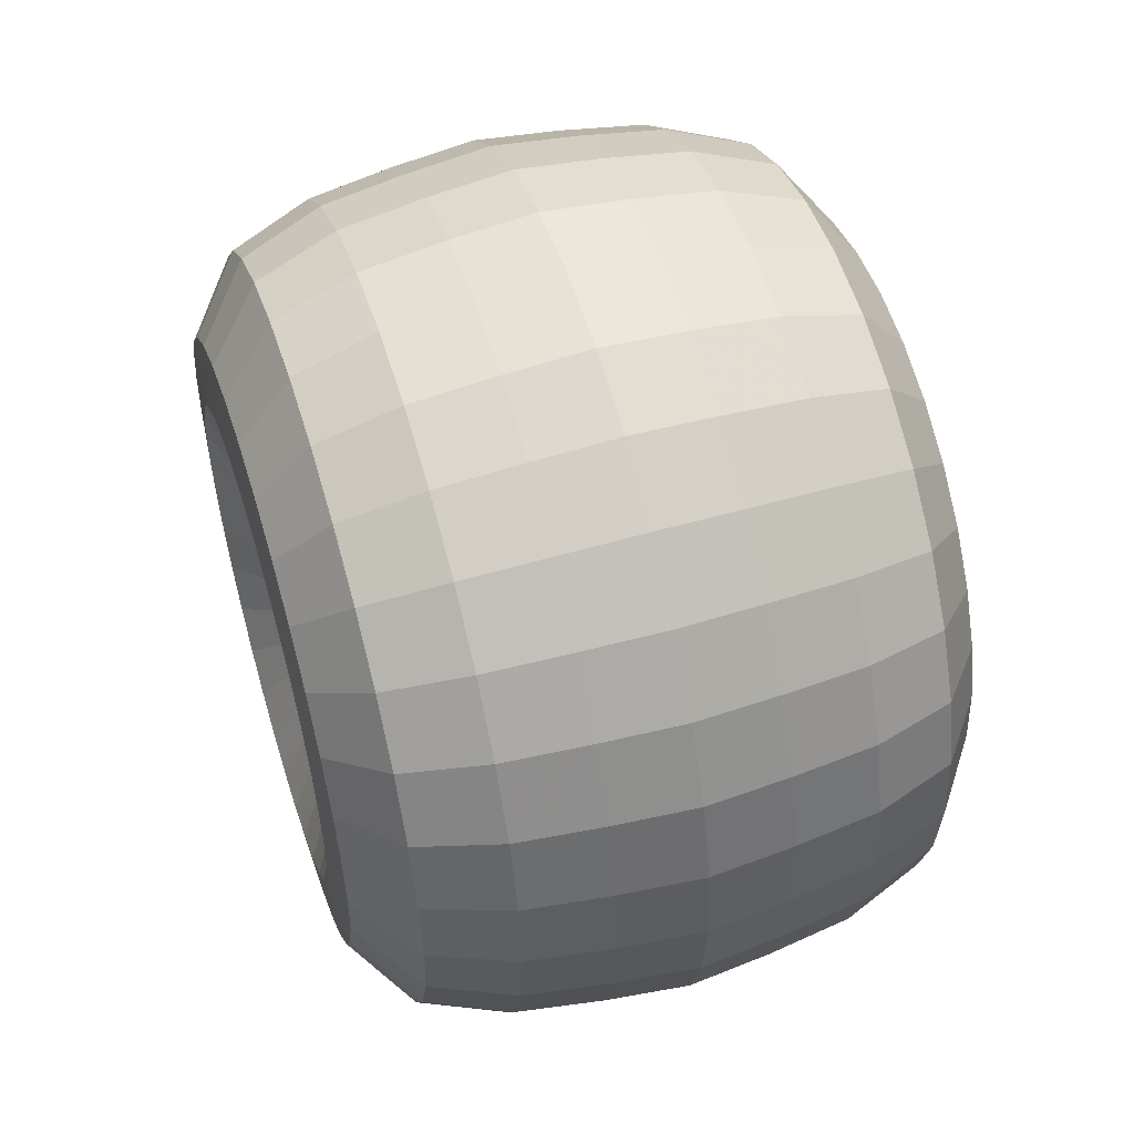
<metadata>
{"format":"obj","ext":"obj","renderer":"f3d","projection":"perspective","resolution":1024,"background":"white","views":[{"elev":53.5,"azim":-17.3,"up":"+Y"}]}
</metadata>
<code>
o Mesh_Mesh_Mesh.001_Wheel_-_Front_Left_Sphere
v 0.09727 0.08931 0.2349
v 0.04705 0.09071 0.2419
v 0.04705 0.0425 0.2467
v 0.09727 0.0425 0.2395
v -0.1837 0.06981 0.1368
v -0.1632 0.06131 0.09412
v -0.1632 0.0425 0.09598
v -0.1837 0.0425 0.1395
v -0.002108 0.09166 0.2467
v -0.002108 0.0425 0.2515
v -0.05126 0.09071 0.2419
v -0.05126 0.0425 0.2467
v 0.159 0.06131 0.09412
v 0.1795 0.06981 0.1368
v 0.1795 0.0425 0.1395
v 0.159 0.0425 0.09598
v -0.1015 0.08931 0.2349
v -0.1015 0.0425 0.2395
v 0.176 0.07726 0.1743
v 0.176 0.0425 0.1777
v -0.1497 0.08561 0.2163
v -0.1497 0.0425 0.2205
v 0.1455 0.08561 0.2163
v 0.1455 0.0425 0.2205
v -0.1803 0.07726 0.1743
v -0.1803 0.0425 0.1777
v -0.05126 0.1371 0.2279
v -0.1015 0.1343 0.2212
v 0.1795 0.09607 0.1289
v 0.176 0.1107 0.1642
v -0.1497 0.1271 0.2037
v 0.1455 0.1271 0.2037
v -0.1803 0.1107 0.1642
v 0.09727 0.1343 0.2212
v -0.1837 0.09607 0.1289
v 0.04705 0.1371 0.2279
v -0.1632 0.0794 0.08864
v -0.002108 0.1389 0.2323
v 0.159 0.0794 0.08864
v -0.1837 0.1203 0.1159
v -0.1632 0.09607 0.07973
v 0.04705 0.1798 0.205
v -0.002108 0.1825 0.209
v -0.05126 0.1798 0.205
v 0.159 0.09607 0.07973
v 0.1795 0.1203 0.1159
v -0.1015 0.1758 0.199
v 0.176 0.1415 0.1477
v -0.1497 0.1653 0.1833
v 0.1455 0.1653 0.1833
v -0.1803 0.1415 0.1477
v 0.09727 0.1758 0.199
v -0.1497 0.1987 0.1558
v -0.1803 0.1685 0.1255
v 0.1455 0.1987 0.1558
v 0.09727 0.2122 0.1692
v -0.1837 0.1415 0.09854
v 0.04705 0.2172 0.1743
v -0.1632 0.1107 0.06774
v -0.002108 0.2207 0.1777
v -0.05126 0.2172 0.1743
v 0.159 0.1107 0.06774
v 0.1795 0.1415 0.09854
v -0.1015 0.2122 0.1692
v 0.176 0.1685 0.1255
v 0.159 0.1227 0.05312
v 0.1795 0.1589 0.07733
v -0.05126 0.248 0.1368
v -0.1015 0.242 0.1329
v 0.176 0.1906 0.09854
v -0.1497 0.2262 0.1223
v 0.1455 0.2262 0.1223
v -0.1803 0.1906 0.09854
v 0.09727 0.242 0.1329
v -0.1837 0.1589 0.07733
v 0.04705 0.248 0.1368
v -0.1632 0.1227 0.05312
v -0.002107 0.252 0.1395
v 0.09727 0.2642 0.09137
v 0.04705 0.2708 0.09412
v -0.1837 0.1718 0.05312
v -0.1632 0.1316 0.03646
v -0.002107 0.2753 0.09598
v -0.05126 0.2708 0.09412
v 0.159 0.1316 0.03646
v 0.1795 0.1718 0.05312
v -0.1015 0.2642 0.09137
v 0.176 0.2071 0.06774
v -0.1497 0.2466 0.08411
v 0.1455 0.2466 0.08411
v -0.1803 0.2071 0.06774
v -0.1015 0.2778 0.04636
v -0.1497 0.2592 0.04266
v 0.176 0.2172 0.03431
v 0.1455 0.2592 0.04266
v -0.1803 0.2172 0.03431
v 0.09727 0.2778 0.04637
v -0.1837 0.1798 0.02687
v 0.04705 0.2849 0.04777
v -0.1632 0.1371 0.01837
v -0.002107 0.2896 0.04871
v -0.05126 0.2849 0.04777
v 0.159 0.1371 0.01837
v 0.1795 0.1798 0.02687
v -0.002107 0.2945 -0.000442
v -0.05126 0.2896 -0.000442
v 0.159 0.1389 -0.000442
v 0.1795 0.1825 -0.000442
v -0.1015 0.2824 -0.000442
v 0.176 0.2207 -0.000442
v -0.1497 0.2635 -0.000442
v 0.1455 0.2635 -0.000442
v -0.1803 0.2207 -0.000442
v 0.09727 0.2824 -0.000442
v -0.1837 0.1825 -0.000442
v 0.04705 0.2896 -0.000442
v -0.1632 0.1389 -0.000442
v -0.1803 0.2172 -0.0352
v -0.1837 0.1798 -0.02775
v 0.09727 0.2778 -0.04725
v 0.04705 0.2849 -0.04865
v -0.1632 0.1371 -0.01925
v -0.002107 0.2896 -0.0496
v -0.05126 0.2849 -0.04865
v 0.159 0.1371 -0.01925
v 0.1795 0.1798 -0.02775
v -0.1015 0.2778 -0.04725
v 0.176 0.2172 -0.0352
v -0.1497 0.2592 -0.04355
v 0.1455 0.2592 -0.04355
v -0.1015 0.2642 -0.09226
v -0.1497 0.2466 -0.085
v 0.176 0.2071 -0.06862
v 0.1455 0.2466 -0.085
v -0.1803 0.2071 -0.06862
v 0.09727 0.2642 -0.09226
v -0.1837 0.1718 -0.05401
v 0.04705 0.2708 -0.09501
v -0.1632 0.1316 -0.03734
v -0.002107 0.2753 -0.09686
v -0.05126 0.2708 -0.09501
v 0.159 0.1316 -0.03734
v 0.1795 0.1718 -0.05401
v -0.002107 0.252 -0.1404
v -0.05126 0.248 -0.1377
v 0.159 0.1227 -0.05401
v 0.1795 0.1589 -0.07821
v -0.1015 0.242 -0.1337
v 0.176 0.1906 -0.09942
v -0.1497 0.2262 -0.1232
v 0.1455 0.2262 -0.1232
v -0.1803 0.1906 -0.09942
v 0.09727 0.242 -0.1337
v -0.1837 0.1589 -0.07821
v 0.04705 0.248 -0.1377
v -0.1632 0.1227 -0.05401
v -0.1803 0.1685 -0.1264
v -0.1837 0.1415 -0.09942
v 0.09727 0.2122 -0.1701
v 0.04705 0.2172 -0.1752
v -0.1632 0.1107 -0.06862
v -0.002107 0.2207 -0.1786
v -0.05126 0.2172 -0.1752
v 0.159 0.1107 -0.06862
v 0.1795 0.1415 -0.09942
v -0.1015 0.2122 -0.1701
v 0.176 0.1685 -0.1264
v -0.1497 0.1987 -0.1567
v 0.1455 0.1987 -0.1567
v -0.1015 0.1758 -0.1999
v -0.1497 0.1653 -0.1842
v 0.176 0.1415 -0.1486
v 0.1455 0.1653 -0.1842
v -0.1803 0.1415 -0.1486
v 0.09727 0.1758 -0.1999
v -0.1837 0.1203 -0.1168
v 0.04705 0.1798 -0.2059
v -0.1632 0.09607 -0.08061
v -0.002107 0.1825 -0.2099
v -0.05126 0.1798 -0.2059
v 0.159 0.09607 -0.08061
v 0.1795 0.1203 -0.1168
v -0.002107 0.1389 -0.2332
v -0.05126 0.1371 -0.2287
v 0.159 0.0794 -0.08952
v 0.1795 0.09607 -0.1298
v -0.1015 0.1343 -0.2221
v 0.176 0.1107 -0.165
v -0.1497 0.1271 -0.2046
v 0.1455 0.1271 -0.2046
v -0.1803 0.1107 -0.165
v 0.09727 0.1343 -0.2221
v -0.1837 0.09607 -0.1298
v 0.04705 0.1371 -0.2287
v -0.1632 0.0794 -0.08952
v 0.1455 0.08561 -0.2171
v 0.09727 0.08931 -0.2358
v -0.1803 0.07726 -0.1752
v -0.1837 0.06981 -0.1377
v 0.04705 0.09071 -0.2428
v -0.1632 0.06131 -0.09501
v -0.002107 0.09166 -0.2476
v -0.05126 0.09071 -0.2428
v 0.159 0.06131 -0.09501
v 0.1795 0.06981 -0.1377
v -0.1015 0.08931 -0.2358
v 0.176 0.07726 -0.1752
v -0.1497 0.08561 -0.2171
v -0.05126 0.0425 -0.2476
v -0.1015 0.0425 -0.2404
v 0.1795 0.0425 -0.1404
v 0.176 0.0425 -0.1786
v -0.1497 0.0425 -0.2214
v 0.1455 0.0425 -0.2214
v -0.1803 0.0425 -0.1786
v 0.09727 0.0425 -0.2404
v -0.1837 0.0425 -0.1404
v 0.04705 0.0425 -0.2476
v -0.1632 0.0425 -0.09686
v -0.002108 0.0425 -0.2524
v 0.159 0.0425 -0.09686
v -0.1837 0.01519 -0.1377
v -0.1632 0.02369 -0.09501
v 0.04705 -0.005707 -0.2428
v -0.002108 -0.006651 -0.2476
v -0.05126 -0.005707 -0.2428
v 0.159 0.02369 -0.09501
v 0.1795 0.01519 -0.1377
v -0.1015 -0.004305 -0.2358
v 0.176 0.007746 -0.1752
v -0.1497 -0.000603 -0.2171
v 0.1455 -0.000603 -0.2171
v -0.1803 0.007746 -0.1752
v 0.09727 -0.004305 -0.2358
v -0.1497 -0.04205 -0.2046
v -0.1803 -0.02567 -0.165
v 0.1455 -0.04205 -0.2046
v 0.09727 -0.04931 -0.2221
v -0.1837 -0.01106 -0.1298
v 0.04705 -0.05206 -0.2287
v -0.1632 0.005605 -0.08952
v -0.002108 -0.05391 -0.2332
v -0.05126 -0.05206 -0.2287
v 0.159 0.005605 -0.08952
v 0.1795 -0.01107 -0.1298
v -0.1015 -0.04931 -0.2221
v 0.176 -0.02567 -0.165
v -0.05126 -0.09478 -0.2059
v -0.1015 -0.09079 -0.1999
v 0.1795 -0.03526 -0.1168
v 0.176 -0.05648 -0.1486
v -0.1497 -0.08025 -0.1842
v 0.1455 -0.08025 -0.1842
v -0.1803 -0.05648 -0.1486
v 0.09727 -0.09079 -0.1999
v -0.1837 -0.03526 -0.1168
v 0.04705 -0.09478 -0.2059
v -0.1632 -0.01106 -0.08061
v -0.002108 -0.09747 -0.2099
v 0.159 -0.01107 -0.08061
v -0.1837 -0.05648 -0.09942
v -0.1632 -0.02567 -0.06862
v 0.04705 -0.1322 -0.1752
v -0.002108 -0.1357 -0.1786
v -0.05126 -0.1322 -0.1752
v 0.159 -0.02567 -0.06862
v 0.1795 -0.05648 -0.09942
v -0.1015 -0.1272 -0.1701
v 0.176 -0.08347 -0.1264
v -0.1497 -0.1137 -0.1567
v 0.1455 -0.1137 -0.1567
v -0.1803 -0.08347 -0.1264
v 0.09727 -0.1272 -0.1701
v -0.1497 -0.1412 -0.1232
v -0.1803 -0.1056 -0.09942
v 0.1455 -0.1412 -0.1232
v 0.09727 -0.157 -0.1337
v -0.1837 -0.07388 -0.07821
v 0.04705 -0.163 -0.1377
v -0.1632 -0.03767 -0.05401
v -0.002108 -0.167 -0.1404
v -0.05126 -0.163 -0.1377
v 0.159 -0.03767 -0.05401
v 0.1795 -0.07388 -0.07821
v -0.1015 -0.157 -0.1337
v 0.176 -0.1056 -0.09942
v -0.05126 -0.1858 -0.09501
v -0.1015 -0.1792 -0.09226
v 0.1795 -0.08682 -0.05401
v 0.176 -0.1221 -0.06862
v -0.1497 -0.1616 -0.085
v 0.1455 -0.1616 -0.085
v -0.1803 -0.1221 -0.06862
v 0.09727 -0.1792 -0.09226
v -0.1837 -0.08682 -0.05401
v 0.04705 -0.1858 -0.09501
v -0.1632 -0.04658 -0.03734
v -0.002107 -0.1903 -0.09686
v 0.159 -0.04658 -0.03734
v -0.1837 -0.09478 -0.02775
v -0.1632 -0.05206 -0.01925
v 0.04705 -0.1999 -0.04865
v -0.002108 -0.2046 -0.0496
v -0.05126 -0.1999 -0.04865
v 0.159 -0.05206 -0.01925
v 0.1795 -0.09478 -0.02775
v -0.1015 -0.1928 -0.04725
v 0.176 -0.1322 -0.0352
v -0.1497 -0.1742 -0.04355
v 0.1455 -0.1742 -0.04355
v -0.1803 -0.1322 -0.0352
v 0.09727 -0.1928 -0.04725
v 0.176 -0.1357 -0.000442
v 0.1455 -0.1784 -0.000442
v -0.1497 -0.1784 -0.000442
v -0.1803 -0.1357 -0.000442
v 0.09727 -0.1974 -0.000442
v -0.1837 -0.09747 -0.000442
v 0.04705 -0.2046 -0.000442
v -0.1632 -0.05391 -0.000442
v -0.002108 -0.2094 -0.000442
v -0.05126 -0.2046 -0.000442
v 0.159 -0.05391 -0.000442
v 0.1795 -0.09748 -0.000442
v -0.1015 -0.1974 -0.000442
v -0.002108 -0.2046 0.04871
v -0.05126 -0.1999 0.04777
v 0.159 -0.05206 0.01837
v 0.1795 -0.09478 0.02687
v -0.1015 -0.1928 0.04637
v 0.176 -0.1322 0.03431
v -0.1497 -0.1742 0.04266
v 0.1455 -0.1742 0.04266
v -0.1803 -0.1322 0.03431
v 0.09727 -0.1928 0.04637
v -0.1837 -0.09478 0.02687
v 0.04705 -0.1999 0.04777
v -0.1632 -0.05206 0.01837
v -0.1803 -0.1221 0.06774
v -0.1837 -0.08682 0.05312
v 0.09727 -0.1792 0.09137
v 0.04705 -0.1858 0.09412
v -0.1632 -0.04658 0.03646
v -0.002107 -0.1903 0.09598
v -0.05126 -0.1858 0.09412
v 0.159 -0.04658 0.03646
v 0.1795 -0.08682 0.05312
v -0.1015 -0.1792 0.09137
v 0.176 -0.1221 0.06774
v -0.1497 -0.1616 0.08411
v 0.1455 -0.1616 0.08411
v -0.1015 -0.157 0.1329
v -0.1497 -0.1412 0.1223
v 0.176 -0.1056 0.09854
v 0.1455 -0.1412 0.1223
v -0.1803 -0.1056 0.09854
v 0.09727 -0.157 0.1329
v -0.1837 -0.07388 0.07733
v 0.04705 -0.163 0.1368
v -0.1632 -0.03767 0.05312
v -0.002108 -0.167 0.1395
v -0.05126 -0.163 0.1368
v 0.159 -0.03767 0.05312
v 0.1795 -0.07388 0.07733
v -0.002108 -0.1357 0.1777
v -0.05126 -0.1322 0.1743
v 0.159 -0.02567 0.06774
v 0.1795 -0.05648 0.09854
v -0.1015 -0.1272 0.1692
v 0.176 -0.08347 0.1255
v -0.1497 -0.1137 0.1558
v 0.1455 -0.1137 0.1558
v -0.1803 -0.08347 0.1255
v 0.09727 -0.1272 0.1692
v -0.1837 -0.05648 0.09854
v 0.04705 -0.1322 0.1743
v -0.1632 -0.02567 0.06774
v -0.1803 -0.05648 0.1477
v -0.1837 -0.03526 0.1159
v 0.09727 -0.09079 0.199
v 0.04705 -0.09478 0.205
v -0.1632 -0.01106 0.07973
v -0.002108 -0.09747 0.209
v -0.05126 -0.09478 0.205
v 0.159 -0.01107 0.07973
v 0.1795 -0.03526 0.1159
v -0.1015 -0.09079 0.199
v 0.176 -0.05648 0.1477
v -0.1497 -0.08025 0.1833
v 0.1455 -0.08025 0.1833
v -0.1015 -0.04931 0.2212
v -0.1497 -0.04205 0.2037
v 0.176 -0.02567 0.1642
v 0.1455 -0.04205 0.2037
v -0.1803 -0.02567 0.1642
v 0.09727 -0.04931 0.2212
v -0.1837 -0.01106 0.1289
v 0.04705 -0.05206 0.2279
v -0.1632 0.005605 0.08864
v -0.002108 -0.05391 0.2323
v -0.05126 -0.05206 0.2279
v 0.159 0.005605 0.08864
v 0.1795 -0.01107 0.1289
v -0.002108 -0.006651 0.2467
v -0.05126 -0.005707 0.2419
v 0.159 0.02369 0.09412
v 0.1795 0.01519 0.1368
v -0.1015 -0.004305 0.2349
v 0.176 0.007746 0.1743
v -0.1497 -0.000603 0.2163
v 0.1455 -0.000603 0.2163
v -0.1803 0.007746 0.1743
v 0.09727 -0.004305 0.2349
v -0.1837 0.01519 0.1368
v 0.04705 -0.005707 0.2419
v -0.1632 0.02369 0.09412
v 0.1401 0.0425 0.04871
v 0.1401 0.05209 0.04777
v -0.1444 0.05209 0.04777
v -0.1444 0.0425 0.04871
v 0.1401 0.06131 0.04497
v -0.1444 0.06131 0.04497
v 0.1401 0.06981 0.04043
v -0.1444 0.06981 0.04043
v 0.1401 0.07726 0.03431
v -0.1444 0.07726 0.03431
v 0.1401 0.08337 0.02687
v -0.1444 0.08337 0.02687
v 0.1401 0.08791 0.01837
v -0.1444 0.08791 0.01837
v 0.1401 0.09071 0.009147
v -0.1444 0.09071 0.009147
v -0.1444 0.09166 -0.000442
v 0.1401 0.09166 -0.000442
v 0.1401 0.09071 -0.01003
v -0.1444 0.09071 -0.01003
v 0.1401 0.08791 -0.01925
v -0.1444 0.08791 -0.01925
v -0.1444 0.08337 -0.02775
v 0.1401 0.08337 -0.02775
v 0.1401 0.07726 -0.0352
v -0.1444 0.07726 -0.0352
v 0.1401 0.06981 -0.04131
v -0.1444 0.06981 -0.04131
v 0.1401 0.06131 -0.04585
v -0.1444 0.06131 -0.04585
v 0.1401 0.05209 -0.04865
v -0.1444 0.05209 -0.04865
v 0.1401 0.0425 -0.0496
v -0.1444 0.0425 -0.0496
v 0.1401 0.03291 -0.04865
v -0.1444 0.03291 -0.04865
v 0.1401 0.02369 -0.04585
v -0.1444 0.02369 -0.04585
v 0.1401 0.01519 -0.04131
v -0.1444 0.01519 -0.04131
v 0.1401 0.007745 -0.0352
v -0.1444 0.007746 -0.0352
v 0.1401 0.001633 -0.02775
v -0.1444 0.001633 -0.02775
v 0.1401 -0.00291 -0.01925
v -0.1444 -0.00291 -0.01925
v 0.1401 -0.005707 -0.01003
v -0.1444 -0.005707 -0.01003
v 0.1401 -0.006651 -0.000442
v -0.1444 -0.006651 -0.000442
v 0.1401 -0.005707 0.009147
v -0.1444 -0.005707 0.009147
v 0.1401 -0.00291 0.01837
v -0.1444 -0.00291 0.01837
v 0.1401 0.001633 0.02687
v -0.1444 0.001633 0.02687
v -0.1444 0.007746 0.03431
v 0.1401 0.007746 0.03431
v 0.1401 0.01519 0.04043
v -0.1444 0.01519 0.04043
v 0.1401 0.02369 0.04497
v -0.1444 0.02369 0.04497
v -0.1444 0.03291 0.04777
v 0.1401 0.03291 0.04777
v 0.1429 0.0425 -0.000442
v -0.1471 0.0425 -0.000442
f 1 2 3 4
f 5 6 7 8
f 2 9 10 3
f 9 11 12 10
f 13 14 15 16
f 11 17 18 12
f 14 19 20 15
f 17 21 22 18
f 19 23 24 20
f 21 25 26 22
f 23 1 4 24
f 25 5 8 26
f 27 28 17 11
f 29 30 19 14
f 28 31 21 17
f 30 32 23 19
f 31 33 25 21
f 1 23 32 34
f 33 35 5 25
f 2 1 34 36
f 35 37 6 5
f 36 38 9 2
f 38 27 11 9
f 39 29 14 13
f 40 41 37 35
f 42 43 38 36
f 43 44 27 38
f 45 46 29 39
f 44 47 28 27
f 46 48 30 29
f 47 49 31 28
f 48 50 32 30
f 49 51 33 31
f 50 52 34 32
f 51 40 35 33
f 52 42 36 34
f 53 54 51 49
f 55 56 52 50
f 54 57 40 51
f 56 58 42 52
f 57 59 41 40
f 58 60 43 42
f 60 61 44 43
f 62 63 46 45
f 61 64 47 44
f 63 65 48 46
f 64 53 49 47
f 65 55 50 48
f 66 67 63 62
f 68 69 64 61
f 67 70 65 63
f 69 71 53 64
f 70 72 55 65
f 71 73 54 53
f 72 74 56 55
f 73 75 57 54
f 74 76 58 56
f 75 77 59 57
f 76 78 60 58
f 78 68 61 60
f 79 80 76 74
f 81 82 77 75
f 80 83 78 76
f 83 84 68 78
f 85 86 67 66
f 84 87 69 68
f 86 88 70 67
f 87 89 71 69
f 88 90 72 70
f 89 91 73 71
f 90 79 74 72
f 91 81 75 73
f 92 93 89 87
f 94 95 90 88
f 93 96 91 89
f 95 97 79 90
f 96 98 81 91
f 97 99 80 79
f 98 100 82 81
f 99 101 83 80
f 101 102 84 83
f 103 104 86 85
f 102 92 87 84
f 104 94 88 86
f 105 106 102 101
f 107 108 104 103
f 106 109 92 102
f 108 110 94 104
f 109 111 93 92
f 110 112 95 94
f 111 113 96 93
f 112 114 97 95
f 113 115 98 96
f 114 116 99 97
f 115 117 100 98
f 116 105 101 99
f 118 119 115 113
f 120 121 116 114
f 119 122 117 115
f 121 123 105 116
f 123 124 106 105
f 125 126 108 107
f 124 127 109 106
f 126 128 110 108
f 127 129 111 109
f 128 130 112 110
f 129 118 113 111
f 130 120 114 112
f 131 132 129 127
f 133 134 130 128
f 132 135 118 129
f 134 136 120 130
f 135 137 119 118
f 136 138 121 120
f 137 139 122 119
f 138 140 123 121
f 140 141 124 123
f 142 143 126 125
f 141 131 127 124
f 143 133 128 126
f 144 145 141 140
f 146 147 143 142
f 145 148 131 141
f 147 149 133 143
f 148 150 132 131
f 149 151 134 133
f 150 152 135 132
f 151 153 136 134
f 152 154 137 135
f 153 155 138 136
f 154 156 139 137
f 155 144 140 138
f 157 158 154 152
f 159 160 155 153
f 158 161 156 154
f 160 162 144 155
f 162 163 145 144
f 164 165 147 146
f 163 166 148 145
f 165 167 149 147
f 166 168 150 148
f 167 169 151 149
f 168 157 152 150
f 169 159 153 151
f 170 171 168 166
f 172 173 169 167
f 171 174 157 168
f 173 175 159 169
f 174 176 158 157
f 175 177 160 159
f 176 178 161 158
f 177 179 162 160
f 179 180 163 162
f 181 182 165 164
f 180 170 166 163
f 182 172 167 165
f 183 184 180 179
f 185 186 182 181
f 184 187 170 180
f 186 188 172 182
f 187 189 171 170
f 188 190 173 172
f 189 191 174 171
f 190 192 175 173
f 191 193 176 174
f 192 194 177 175
f 193 195 178 176
f 194 183 179 177
f 196 197 192 190
f 198 199 193 191
f 197 200 194 192
f 199 201 195 193
f 200 202 183 194
f 202 203 184 183
f 204 205 186 185
f 203 206 187 184
f 205 207 188 186
f 206 208 189 187
f 207 196 190 188
f 208 198 191 189
f 209 210 206 203
f 211 212 207 205
f 210 213 208 206
f 212 214 196 207
f 213 215 198 208
f 214 216 197 196
f 215 217 199 198
f 216 218 200 197
f 217 219 201 199
f 218 220 202 200
f 220 209 203 202
f 221 211 205 204
f 222 223 219 217
f 224 225 220 218
f 225 226 209 220
f 227 228 211 221
f 226 229 210 209
f 228 230 212 211
f 229 231 213 210
f 230 232 214 212
f 231 233 215 213
f 232 234 216 214
f 233 222 217 215
f 234 224 218 216
f 235 236 233 231
f 237 238 234 232
f 236 239 222 233
f 238 240 224 234
f 239 241 223 222
f 240 242 225 224
f 242 243 226 225
f 244 245 228 227
f 243 246 229 226
f 245 247 230 228
f 246 235 231 229
f 247 237 232 230
f 248 249 246 243
f 250 251 247 245
f 249 252 235 246
f 251 253 237 247
f 252 254 236 235
f 253 255 238 237
f 254 256 239 236
f 255 257 240 238
f 256 258 241 239
f 257 259 242 240
f 259 248 243 242
f 260 250 245 244
f 261 262 258 256
f 263 264 259 257
f 264 265 248 259
f 266 267 250 260
f 265 268 249 248
f 267 269 251 250
f 268 270 252 249
f 269 271 253 251
f 270 272 254 252
f 271 273 255 253
f 272 261 256 254
f 273 263 257 255
f 274 275 272 270
f 276 277 273 271
f 275 278 261 272
f 277 279 263 273
f 278 280 262 261
f 279 281 264 263
f 281 282 265 264
f 283 284 267 266
f 282 285 268 265
f 284 286 269 267
f 285 274 270 268
f 286 276 271 269
f 287 288 285 282
f 289 290 286 284
f 288 291 274 285
f 290 292 276 286
f 291 293 275 274
f 292 294 277 276
f 293 295 278 275
f 294 296 279 277
f 295 297 280 278
f 296 298 281 279
f 298 287 282 281
f 299 289 284 283
f 300 301 297 295
f 302 303 298 296
f 303 304 287 298
f 305 306 289 299
f 304 307 288 287
f 306 308 290 289
f 307 309 291 288
f 308 310 292 290
f 309 311 293 291
f 310 312 294 292
f 311 300 295 293
f 312 302 296 294
f 313 314 310 308
f 315 316 311 309
f 314 317 312 310
f 316 318 300 311
f 317 319 302 312
f 318 320 301 300
f 319 321 303 302
f 321 322 304 303
f 323 324 306 305
f 322 325 307 304
f 324 313 308 306
f 325 315 309 307
f 326 327 322 321
f 328 329 324 323
f 327 330 325 322
f 329 331 313 324
f 330 332 315 325
f 331 333 314 313
f 332 334 316 315
f 333 335 317 314
f 334 336 318 316
f 335 337 319 317
f 336 338 320 318
f 337 326 321 319
f 339 340 336 334
f 341 342 337 335
f 340 343 338 336
f 342 344 326 337
f 344 345 327 326
f 346 347 329 328
f 345 348 330 327
f 347 349 331 329
f 348 350 332 330
f 349 351 333 331
f 350 339 334 332
f 351 341 335 333
f 352 353 350 348
f 354 355 351 349
f 353 356 339 350
f 355 357 341 351
f 356 358 340 339
f 357 359 342 341
f 358 360 343 340
f 359 361 344 342
f 361 362 345 344
f 363 364 347 346
f 362 352 348 345
f 364 354 349 347
f 365 366 362 361
f 367 368 364 363
f 366 369 352 362
f 368 370 354 364
f 369 371 353 352
f 370 372 355 354
f 371 373 356 353
f 372 374 357 355
f 373 375 358 356
f 374 376 359 357
f 375 377 360 358
f 376 365 361 359
f 378 379 375 373
f 380 381 376 374
f 379 382 377 375
f 381 383 365 376
f 383 384 366 365
f 385 386 368 367
f 384 387 369 366
f 386 388 370 368
f 387 389 371 369
f 388 390 372 370
f 389 378 373 371
f 390 380 374 372
f 391 392 389 387
f 393 394 390 388
f 392 395 378 389
f 394 396 380 390
f 395 397 379 378
f 396 398 381 380
f 397 399 382 379
f 398 400 383 381
f 400 401 384 383
f 402 403 386 385
f 401 391 387 384
f 403 393 388 386
f 404 405 401 400
f 406 407 403 402
f 405 408 391 401
f 407 409 393 403
f 408 410 392 391
f 409 411 394 393
f 410 412 395 392
f 411 413 396 394
f 412 414 397 395
f 413 415 398 396
f 414 416 399 397
f 415 404 400 398
f 26 8 414 412
f 4 3 415 413
f 8 7 416 414
f 3 10 404 415
f 10 12 405 404
f 16 15 407 406
f 12 18 408 405
f 15 20 409 407
f 18 22 410 408
f 20 24 411 409
f 22 26 412 410
f 24 4 413 411
f 16 417 418 13
f 6 419 420 7
f 421 39 13 418
f 37 422 419 6
f 423 45 39 421
f 41 424 422 37
f 425 62 45 423
f 59 426 424 41
f 427 66 62 425
f 77 428 426 59
f 429 85 66 427
f 82 430 428 77
f 431 103 85 429
f 100 432 430 82
f 117 433 432 100
f 434 107 103 431
f 435 125 107 434
f 122 436 433 117
f 437 142 125 435
f 139 438 436 122
f 156 439 438 139
f 440 146 142 437
f 441 164 146 440
f 161 442 439 156
f 443 181 164 441
f 178 444 442 161
f 445 185 181 443
f 195 446 444 178
f 447 204 185 445
f 201 448 446 195
f 449 221 204 447
f 219 450 448 201
f 451 227 221 449
f 223 452 450 219
f 453 244 227 451
f 241 454 452 223
f 455 260 244 453
f 258 456 454 241
f 457 266 260 455
f 262 458 456 258
f 459 283 266 457
f 280 460 458 262
f 461 299 283 459
f 297 462 460 280
f 463 305 299 461
f 301 464 462 297
f 465 323 305 463
f 320 466 464 301
f 467 328 323 465
f 338 468 466 320
f 469 346 328 467
f 343 470 468 338
f 471 363 346 469
f 360 472 470 343
f 377 473 472 360
f 474 367 363 471
f 475 385 367 474
f 382 476 473 377
f 477 402 385 475
f 399 478 476 382
f 416 479 478 399
f 480 406 402 477
f 418 417 481
f 419 482 420
f 422 482 419
f 481 421 418
f 424 482 422
f 481 423 421
f 481 425 423
f 426 482 424
f 428 482 426
f 481 427 425
f 481 429 427
f 430 482 428
f 481 431 429
f 432 482 430
f 433 482 432
f 481 434 431
f 481 435 434
f 436 482 433
f 481 437 435
f 438 482 436
f 439 482 438
f 481 440 437
f 481 441 440
f 442 482 439
f 481 443 441
f 444 482 442
f 446 482 444
f 481 445 443
f 481 447 445
f 448 482 446
f 481 449 447
f 450 482 448
f 452 482 450
f 481 451 449
f 481 453 451
f 454 482 452
f 456 482 454
f 481 455 453
f 458 482 456
f 481 457 455
f 481 459 457
f 460 482 458
f 462 482 460
f 481 461 459
f 481 463 461
f 464 482 462
f 481 465 463
f 466 482 464
f 468 482 466
f 481 467 465
f 481 469 467
f 470 482 468
f 481 471 469
f 472 482 470
f 473 482 472
f 481 474 471
f 481 475 474
f 476 482 473
f 481 477 475
f 478 482 476
f 479 482 478
f 481 480 477
f 481 417 480
f 417 16 406 480
f 7 420 479 416
f 420 482 479

</code>
